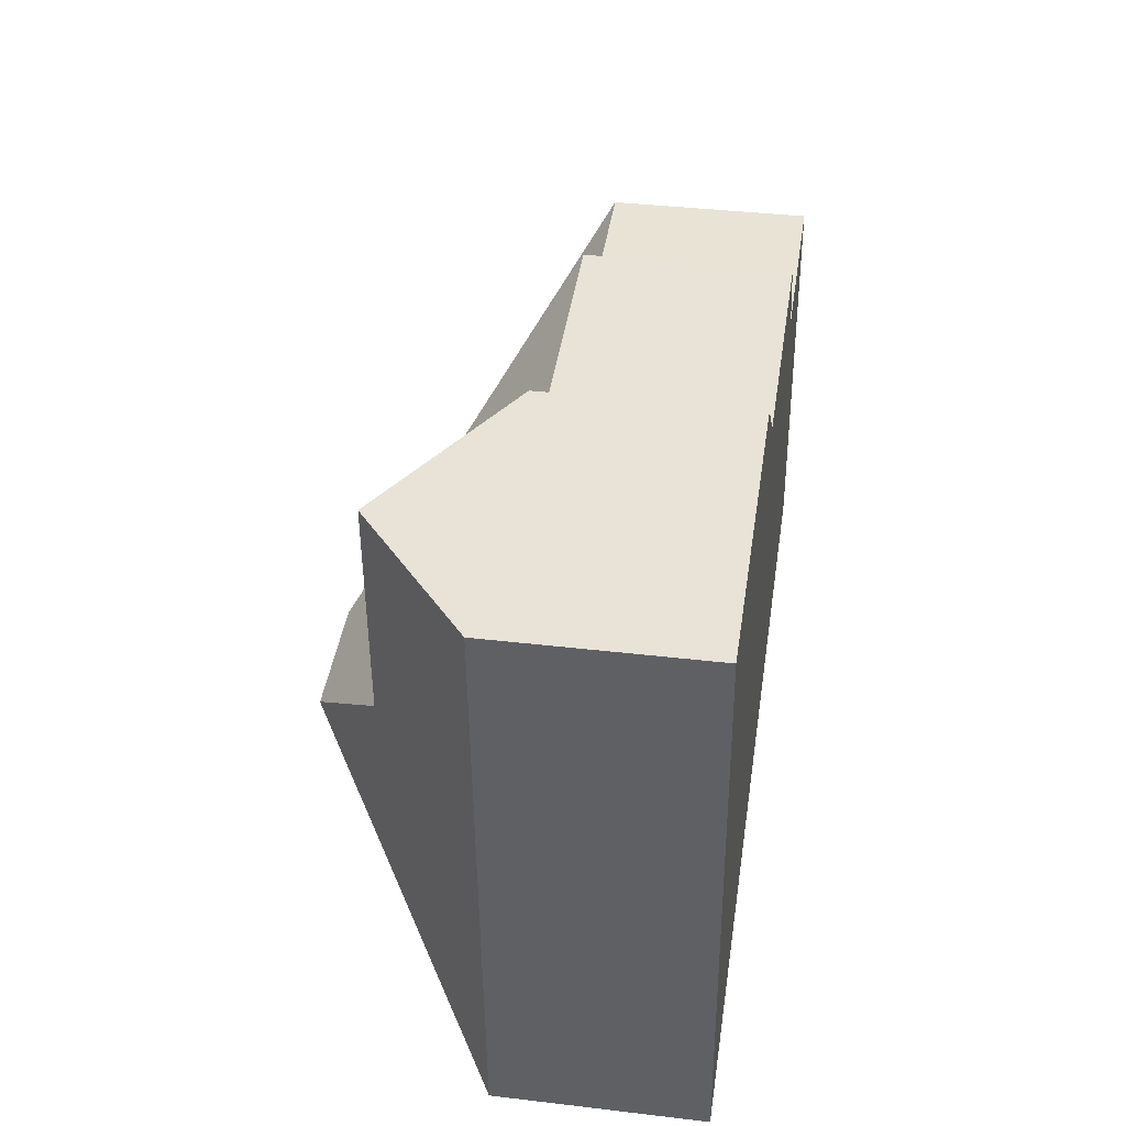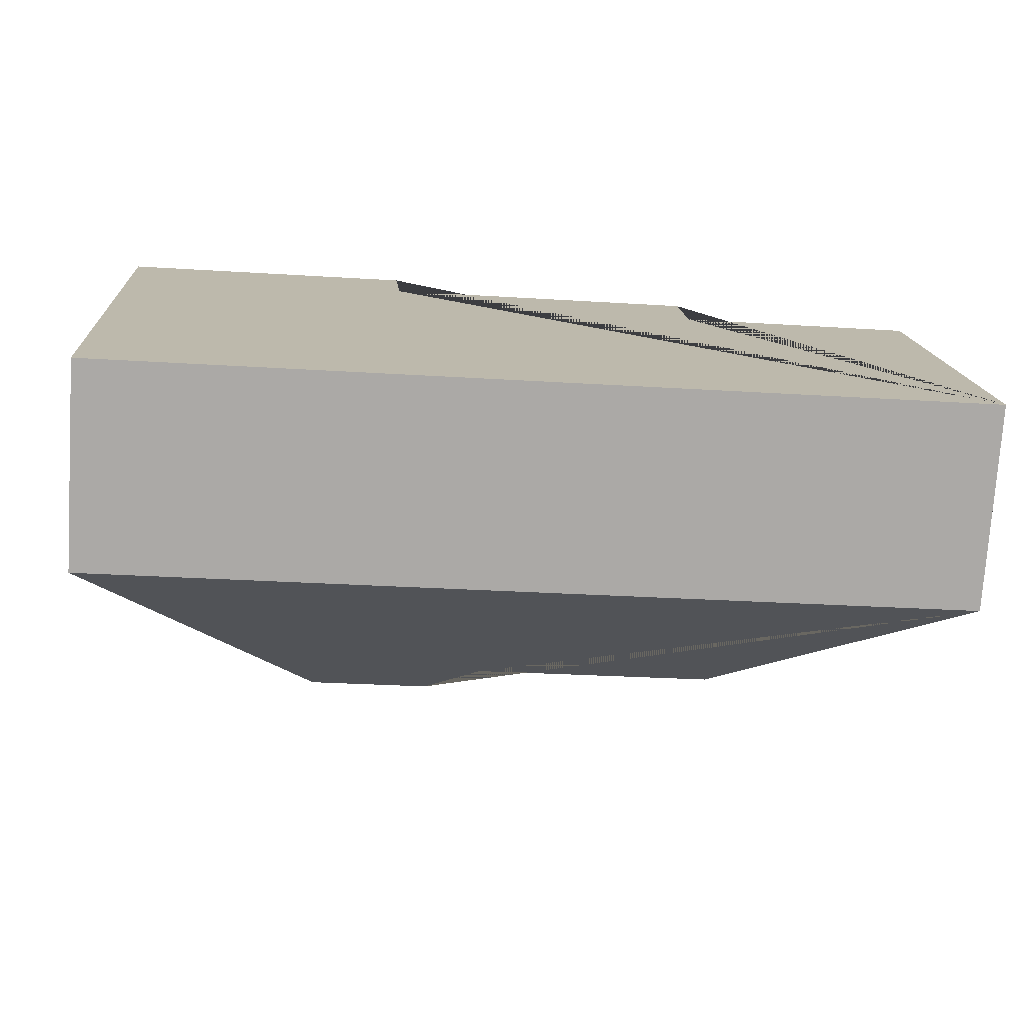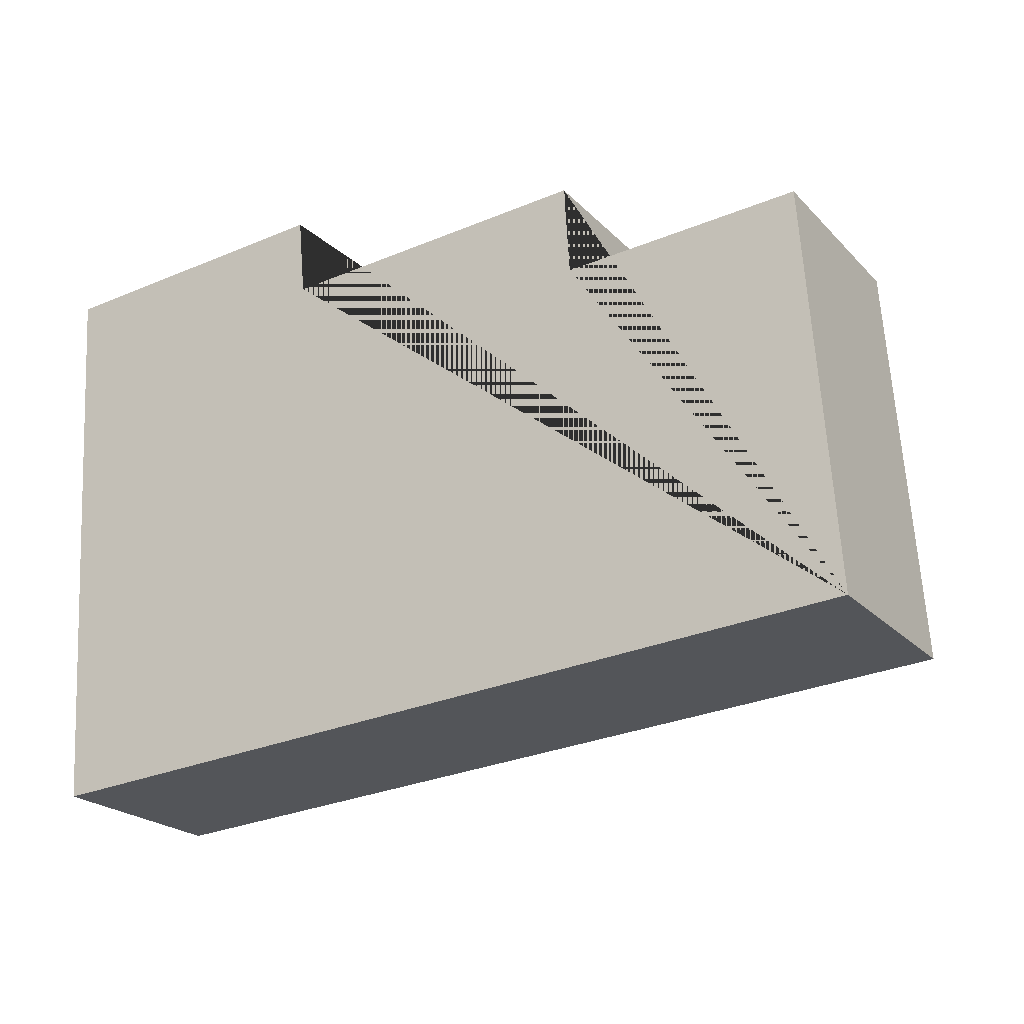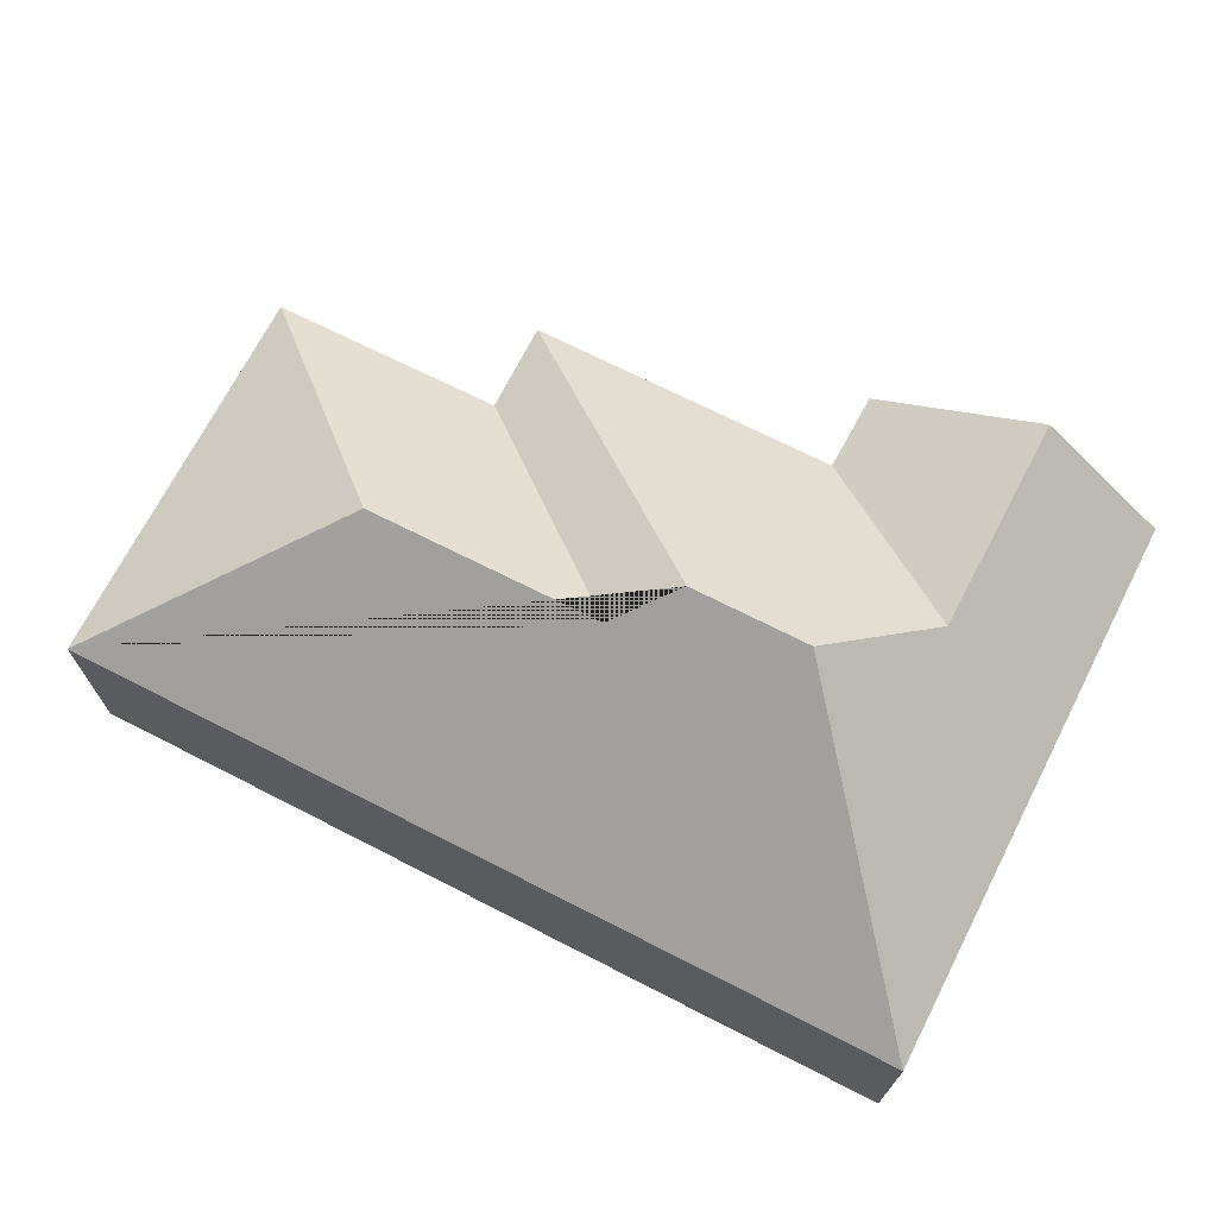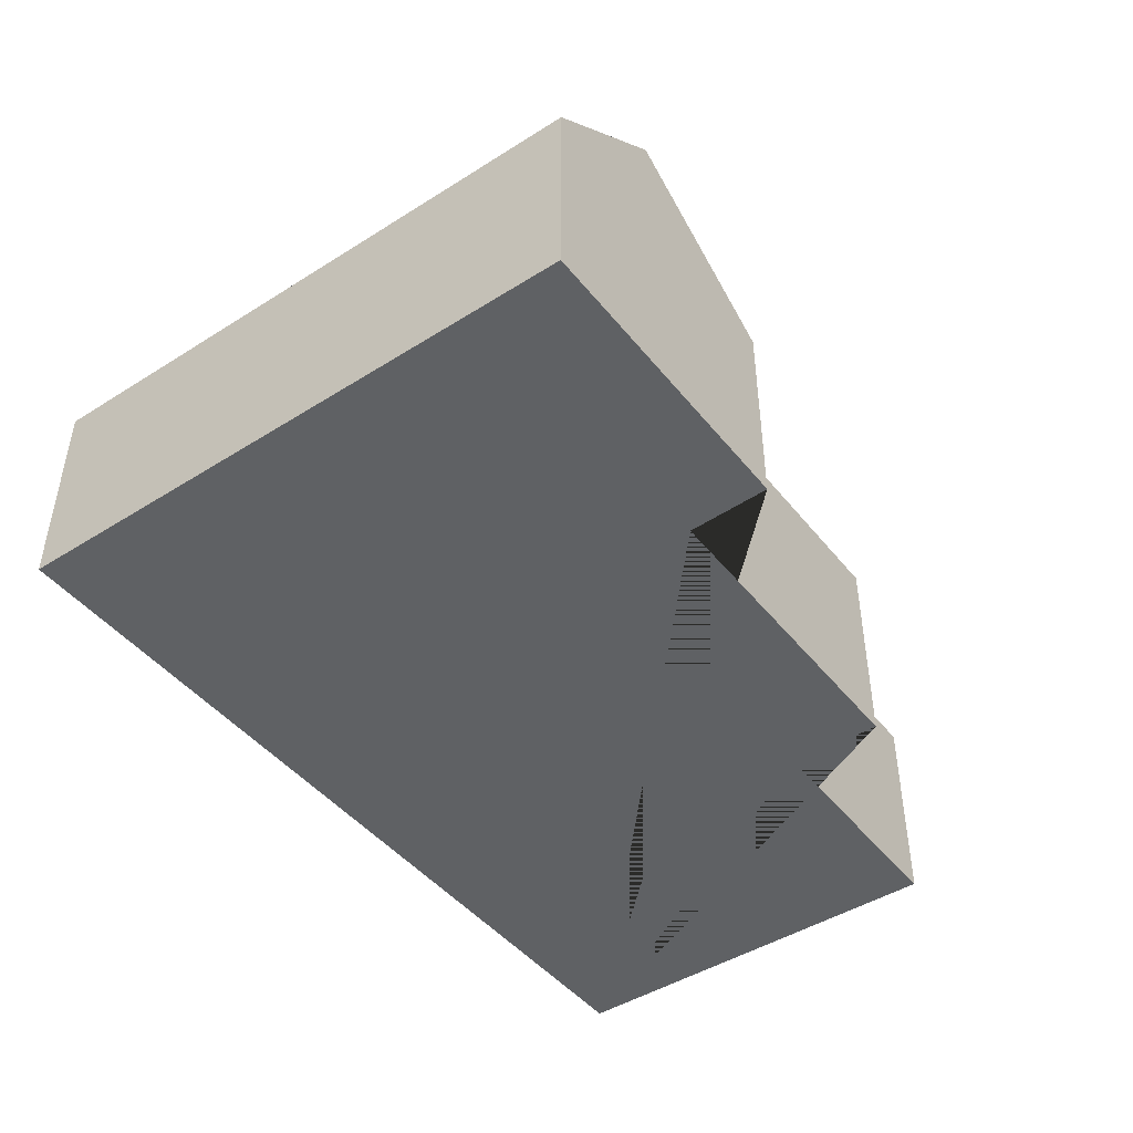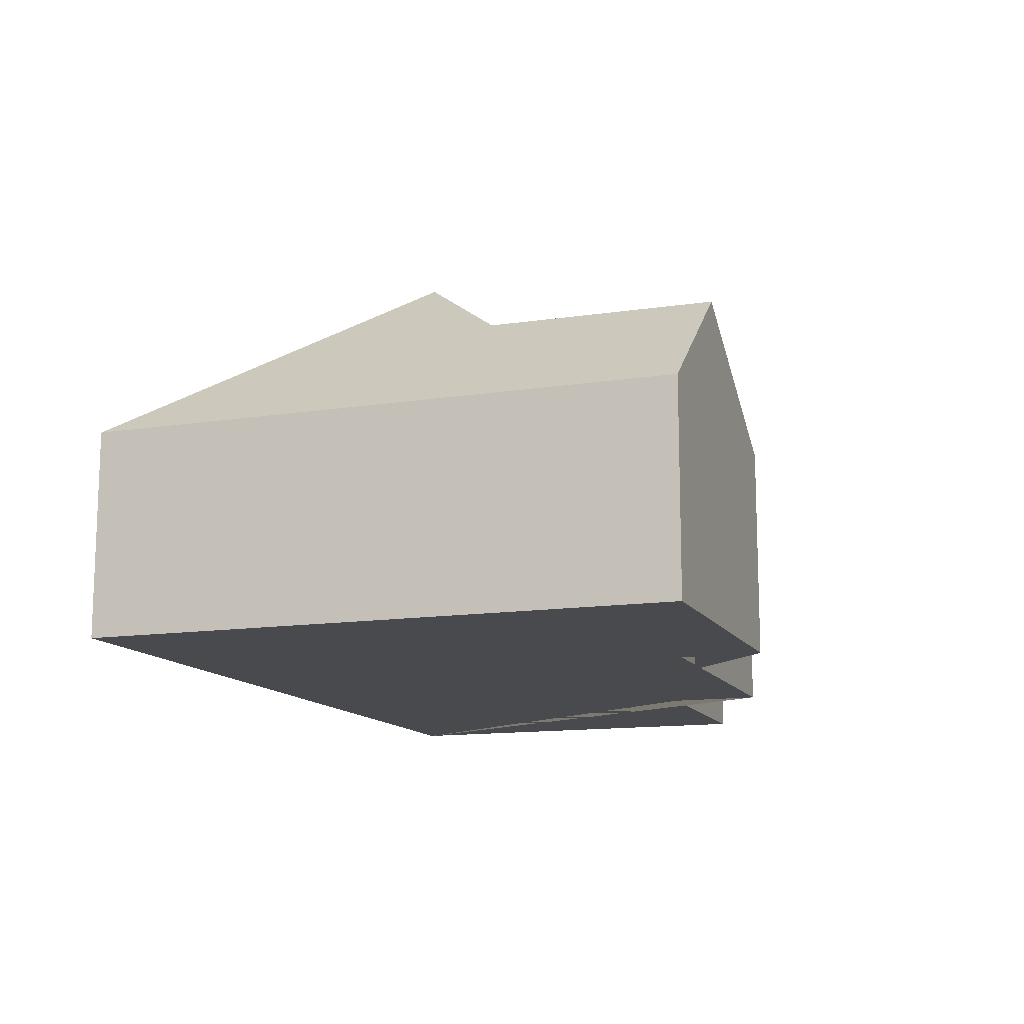
<metadata>
{"format":"obj","ext":"obj","renderer":"f3d","projection":"perspective","resolution":1024,"background":"white","views":[{"elev":38.1,"azim":-81.5,"up":"+Z"},{"elev":-75.4,"azim":-3.7,"up":"+Z"},{"elev":-22.3,"azim":31.2,"up":"+Z"},{"elev":70.1,"azim":-156.8,"up":"+Y"},{"elev":-45.5,"azim":-57.8,"up":"+Y"},{"elev":-13.0,"azim":-74.2,"up":"+Y"}]}
</metadata>
<code>
o CG10_500_049066_0031
v 347 75 -209.3
v 27.58 75 -231.2
v 259.9 130.8 -139.3
v 171 131.1 -145
v 104.9 145 -130.6
v 149.6 145 -127.6
v 68.09 116.3 -96.39
v 336.8 75 -60.24
v 248.4 75 -65.67
v 246.3 75 -31.58
v 127.4 75 -39.53
v 124.6 75 -9.522
v 61.5 115.5 -13.81
v 12.95 75 -17.15
v 347 0 -209.3
v 27.58 0 -231.2
v 12.95 0 -17.15
v 124.6 0 -9.522
v 127.4 0 -39.53
v 246.3 0 -31.58
v 248.4 0 -65.67
v 336.8 0 -60.24
f 13 12 11 7
f 7 5 6 10 11
f 6 4 9 10
f 9 8 3 4
f 8 1 3
f 1 2 5 6 4 3
f 2 14 13 7 5
f 14 13 12
f 15 16 17 18 19 20 21 22
f 1 15 16 2
f 2 16 17 14
f 14 17 18 12
f 12 18 19 11
f 11 19 20 10
f 10 20 21 9
f 9 21 22 8
f 8 22 15 1

</code>
